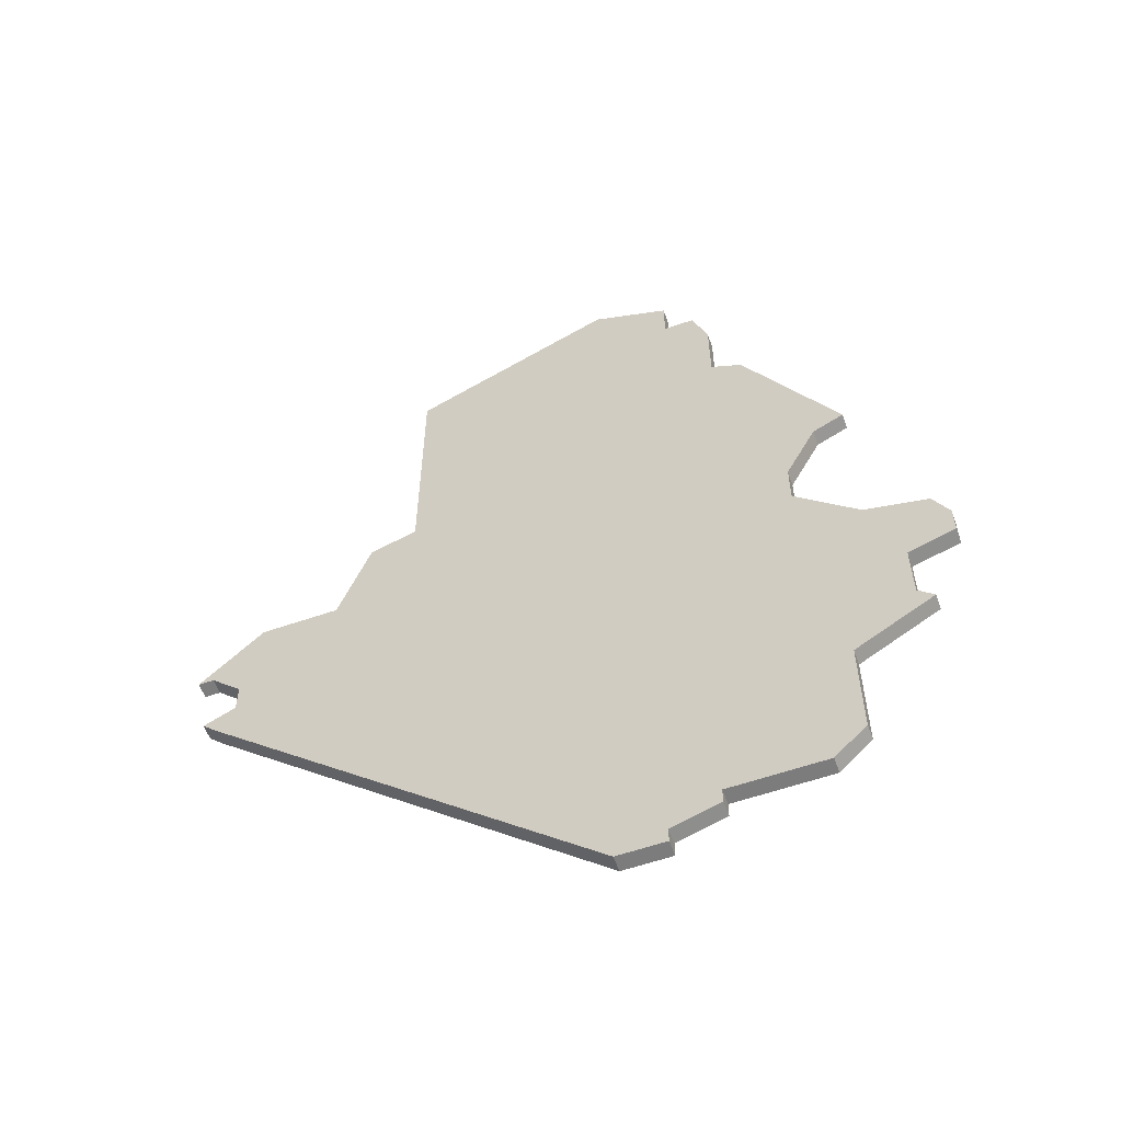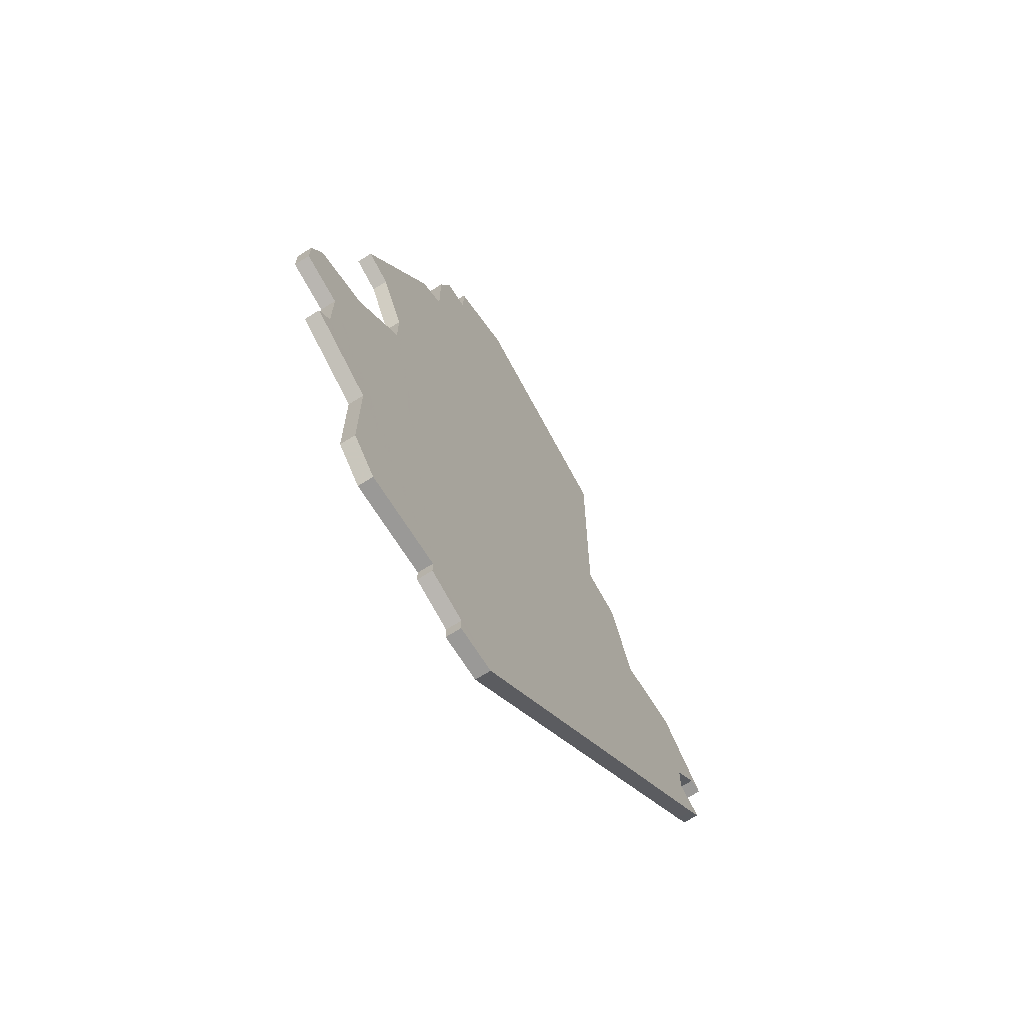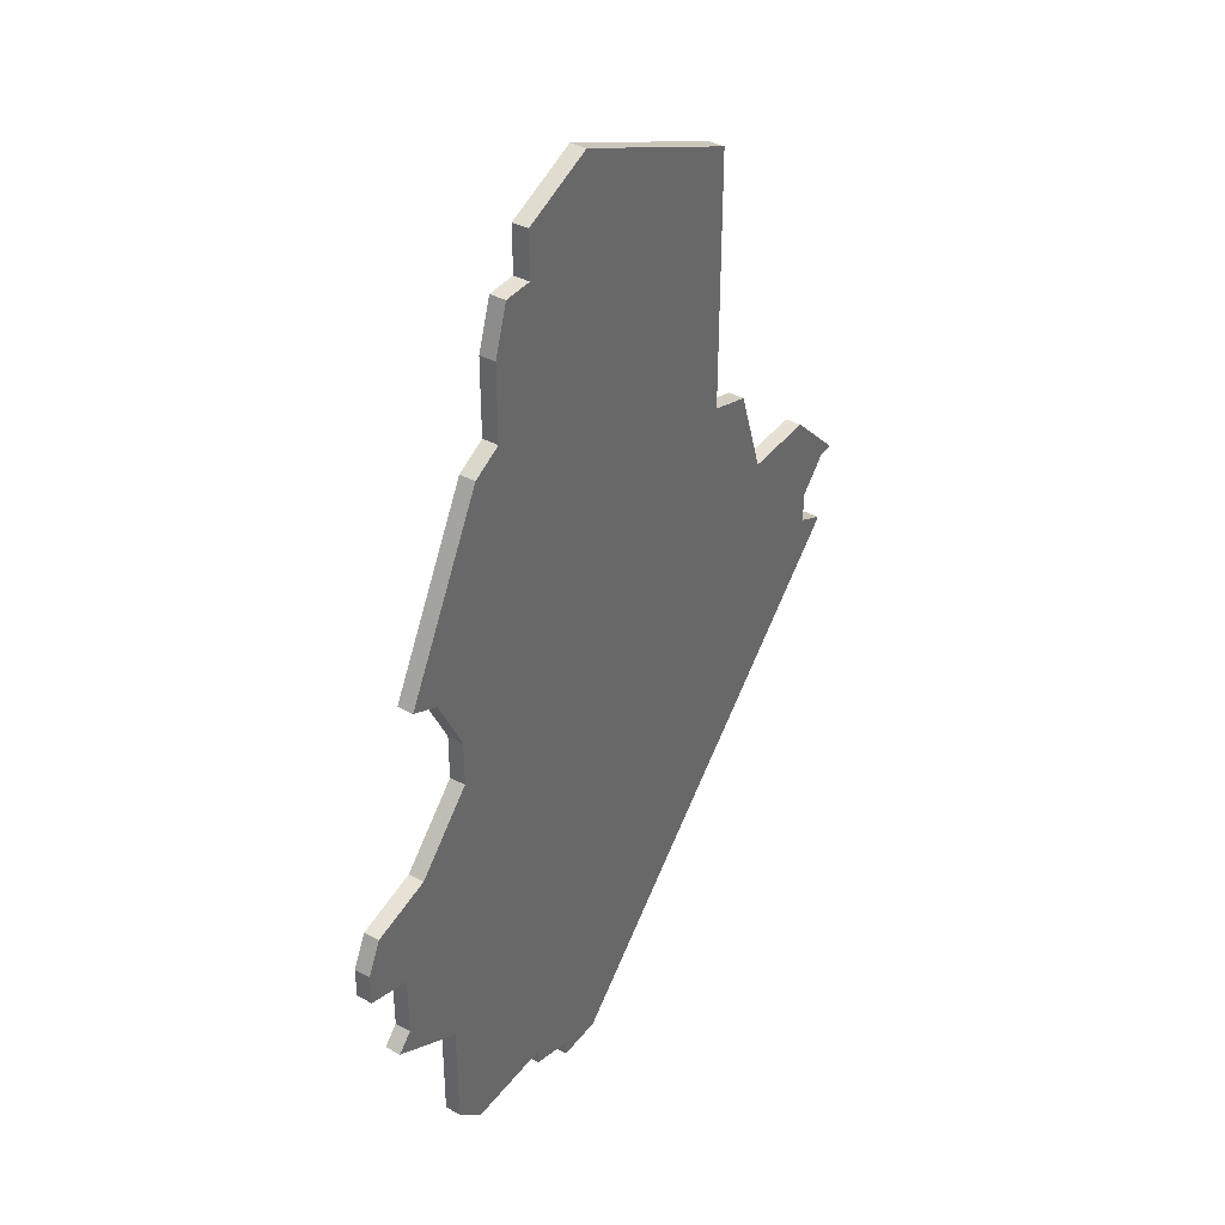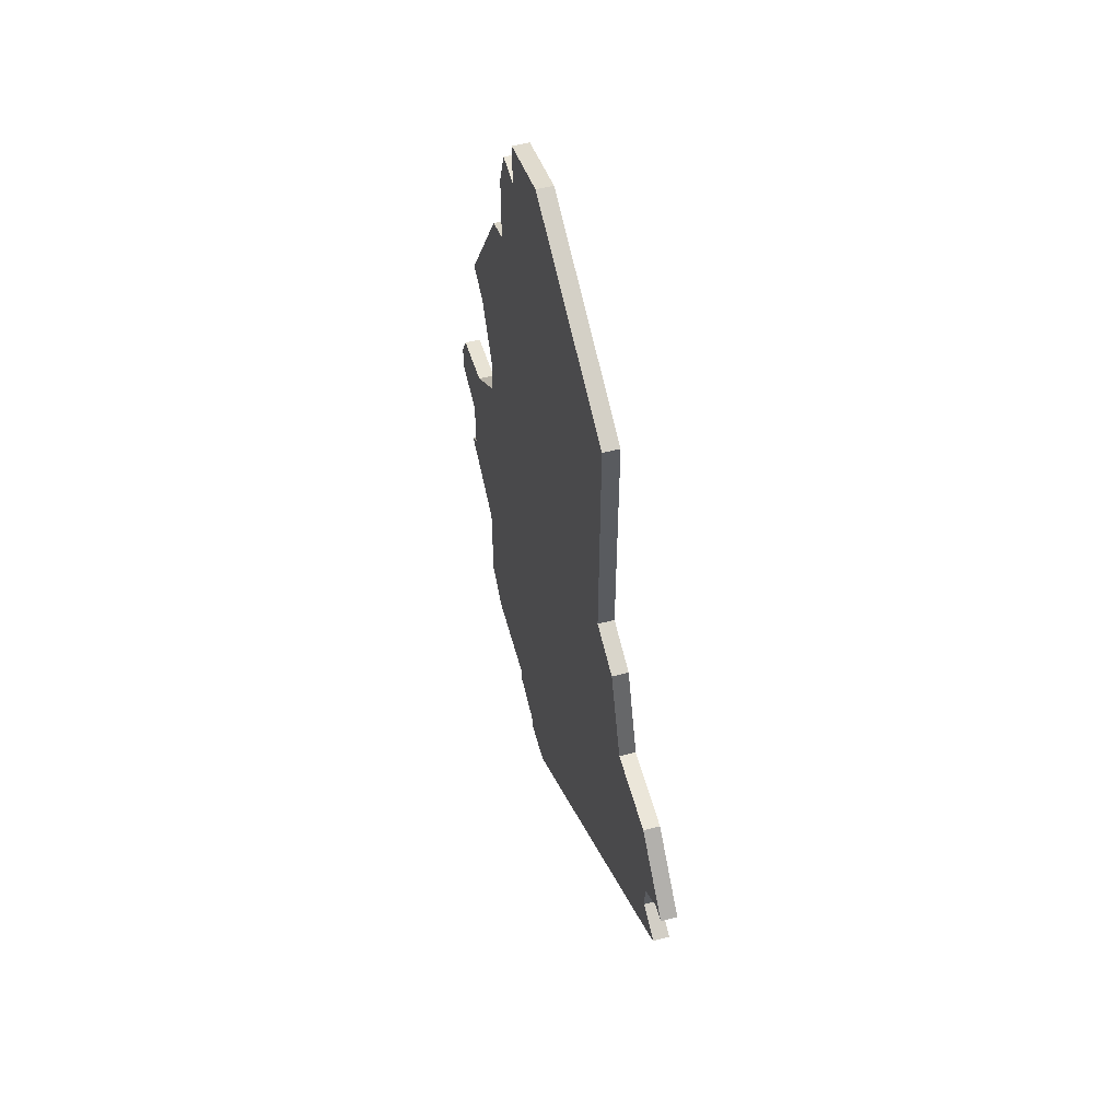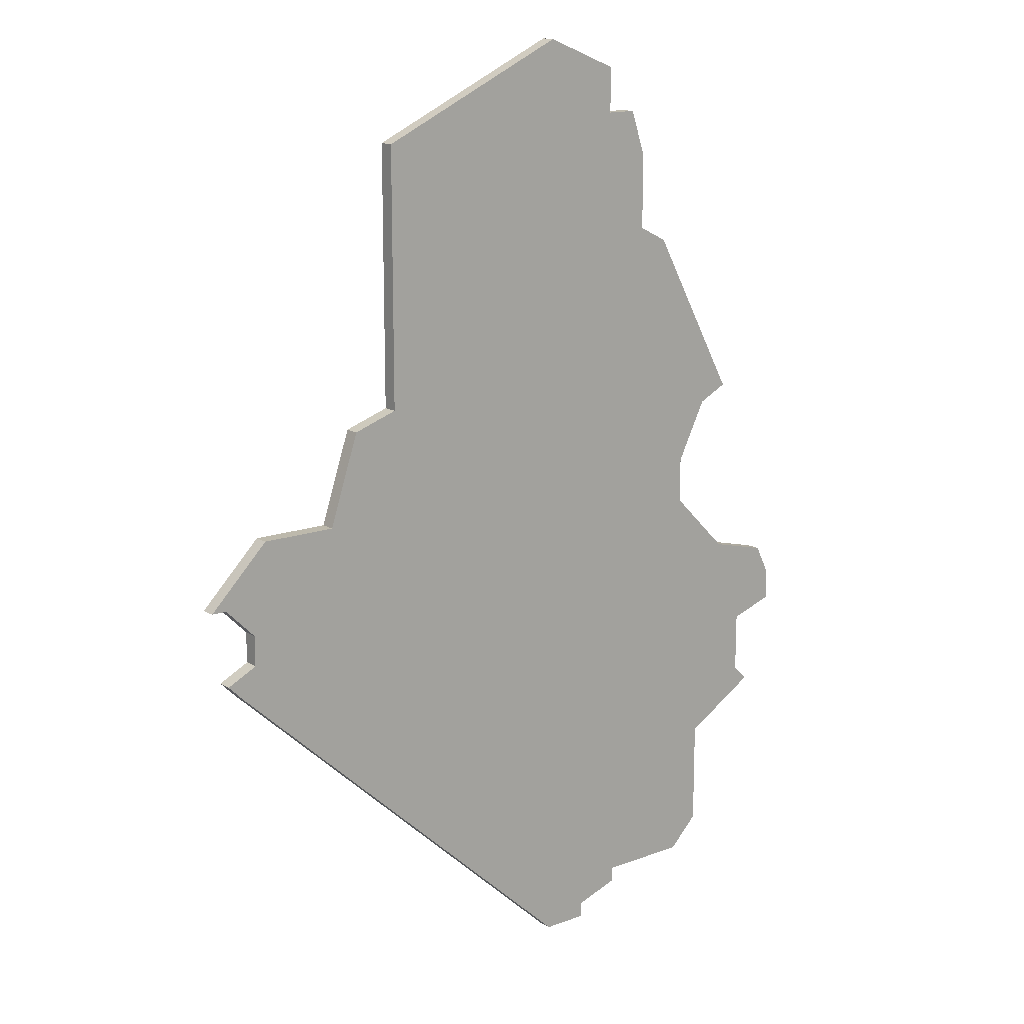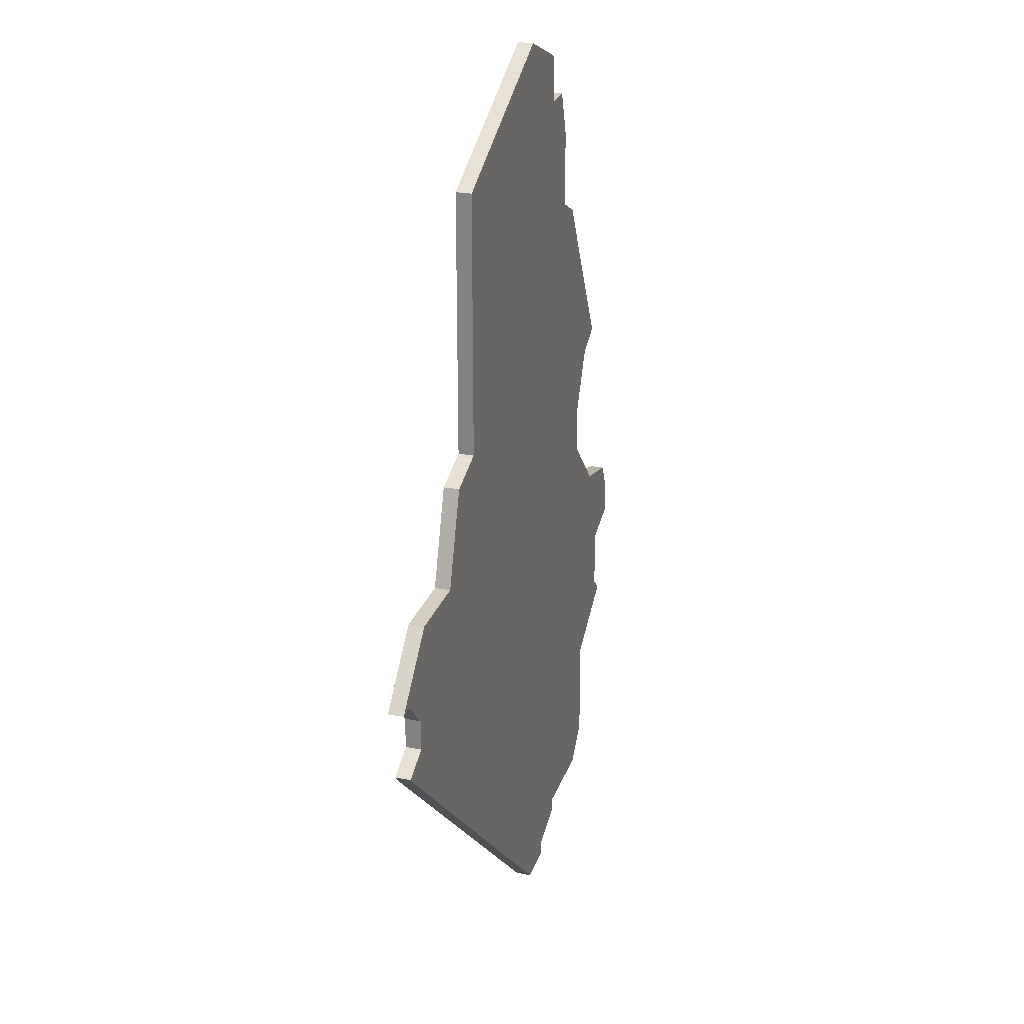
<metadata>
{"format":"obj","ext":"obj","renderer":"f3d","projection":"perspective","resolution":1024,"background":"white","views":[{"elev":-58.8,"azim":-160.4,"up":"+Y"},{"elev":-69.0,"azim":-58.0,"up":"+Y"},{"elev":39.3,"azim":-56.3,"up":"+Y"},{"elev":57.4,"azim":74.7,"up":"+Y"},{"elev":15.0,"azim":141.8,"up":"+Y"},{"elev":25.3,"azim":106.7,"up":"+Y"}]}
</metadata>
<code>
v 4319 -870 0
v 4321 -871 0
v 4323 -875 0
v 4323 -878 0
v 4319 -882 0
v 4315 -883 0
v 4314 -885 0
v 4314 -887 0
v 4317 -888 0
v 4317 -892 0
v 4316 -893 0
v 4321 -896 0
v 4321 -903 0
v 4323 -905 0
v 4329 -905 0
v 4329 -906 0
v 4332 -907 0
v 4332 -908 0
v 4335 -908 0
v 4360 -885 0
v 4361 -884 0
v 4359 -883 0
v 4359 -881 0
v 4361 -879 0
v 4362 -879 0
v 4358 -875 0
v 4353 -875 0
v 4351 -869 0
v 4348 -868 0
v 4348 -851 0
v 4335 -845 0
v 4330 -847 0
v 4330 -850 0
v 4328 -850 0
v 4327 -853 0
v 4327 -858 0
v 4325 -859 0
v 4319 -870 1
v 4321 -871 1
v 4323 -875 1
v 4323 -878 1
v 4319 -882 1
v 4315 -883 1
v 4314 -885 1
v 4314 -887 1
v 4317 -888 1
v 4317 -892 1
v 4316 -893 1
v 4321 -896 1
v 4321 -903 1
v 4323 -905 1
v 4329 -905 1
v 4329 -906 1
v 4332 -907 1
v 4332 -908 1
v 4335 -908 1
v 4360 -885 1
v 4361 -884 1
v 4359 -883 1
v 4359 -881 1
v 4361 -879 1
v 4362 -879 1
v 4358 -875 1
v 4353 -875 1
v 4351 -869 1
v 4348 -868 1
v 4348 -851 1
v 4335 -845 1
v 4330 -847 1
v 4330 -850 1
v 4328 -850 1
v 4327 -853 1
v 4327 -858 1
v 4325 -859 1
f 2 1 37
f 7 6 5
f 9 8 7
f 12 11 10
f 14 13 12
f 17 16 15
f 19 18 17
f 21 20 19
f 26 25 24
f 29 28 27
f 31 30 29
f 33 32 31
f 35 34 33
f 2 37 36
f 9 7 5
f 12 10 9
f 15 14 12
f 19 17 15
f 22 21 19
f 26 24 23
f 33 31 29
f 36 35 33
f 3 2 36
f 9 5 4
f 15 12 9
f 22 19 15
f 26 23 22
f 33 29 27
f 3 36 33
f 15 9 4
f 26 22 15
f 3 33 27
f 15 4 3
f 27 26 15
f 15 3 27
f 74 38 39
f 42 43 44
f 44 45 46
f 47 48 49
f 49 50 51
f 52 53 54
f 54 55 56
f 56 57 58
f 61 62 63
f 64 65 66
f 66 67 68
f 68 69 70
f 70 71 72
f 73 74 39
f 42 44 46
f 46 47 49
f 49 51 52
f 52 54 56
f 56 58 59
f 60 61 63
f 66 68 70
f 70 72 73
f 73 39 40
f 41 42 46
f 46 49 52
f 52 56 59
f 59 60 63
f 64 66 70
f 70 73 40
f 41 46 52
f 52 59 63
f 64 70 40
f 40 41 52
f 52 63 64
f 64 40 52
f 39 38 2
f 2 38 1
f 40 39 3
f 3 39 2
f 41 40 4
f 4 40 3
f 42 41 5
f 5 41 4
f 43 42 6
f 6 42 5
f 44 43 7
f 7 43 6
f 45 44 8
f 8 44 7
f 46 45 9
f 9 45 8
f 47 46 10
f 10 46 9
f 48 47 11
f 11 47 10
f 49 48 12
f 12 48 11
f 50 49 13
f 13 49 12
f 51 50 14
f 14 50 13
f 52 51 15
f 15 51 14
f 53 52 16
f 16 52 15
f 54 53 17
f 17 53 16
f 55 54 18
f 18 54 17
f 56 55 19
f 19 55 18
f 57 56 20
f 20 56 19
f 58 57 21
f 21 57 20
f 59 58 22
f 22 58 21
f 60 59 23
f 23 59 22
f 61 60 24
f 24 60 23
f 62 61 25
f 25 61 24
f 63 62 26
f 26 62 25
f 64 63 27
f 27 63 26
f 65 64 28
f 28 64 27
f 66 65 29
f 29 65 28
f 67 66 30
f 30 66 29
f 68 67 31
f 31 67 30
f 69 68 32
f 32 68 31
f 70 69 33
f 33 69 32
f 71 70 34
f 34 70 33
f 72 71 35
f 35 71 34
f 73 72 36
f 36 72 35
f 38 74 1
f 1 74 37
f 74 73 37
f 37 73 36

</code>
